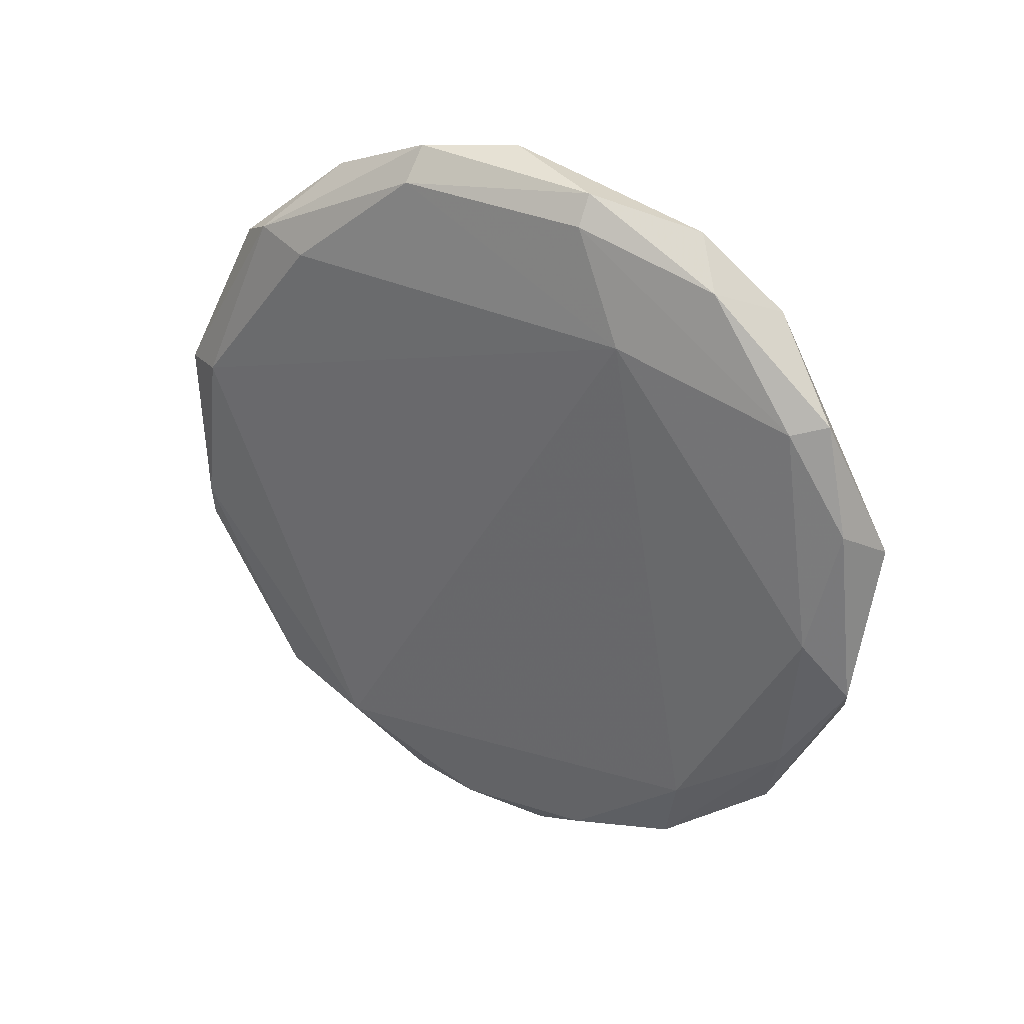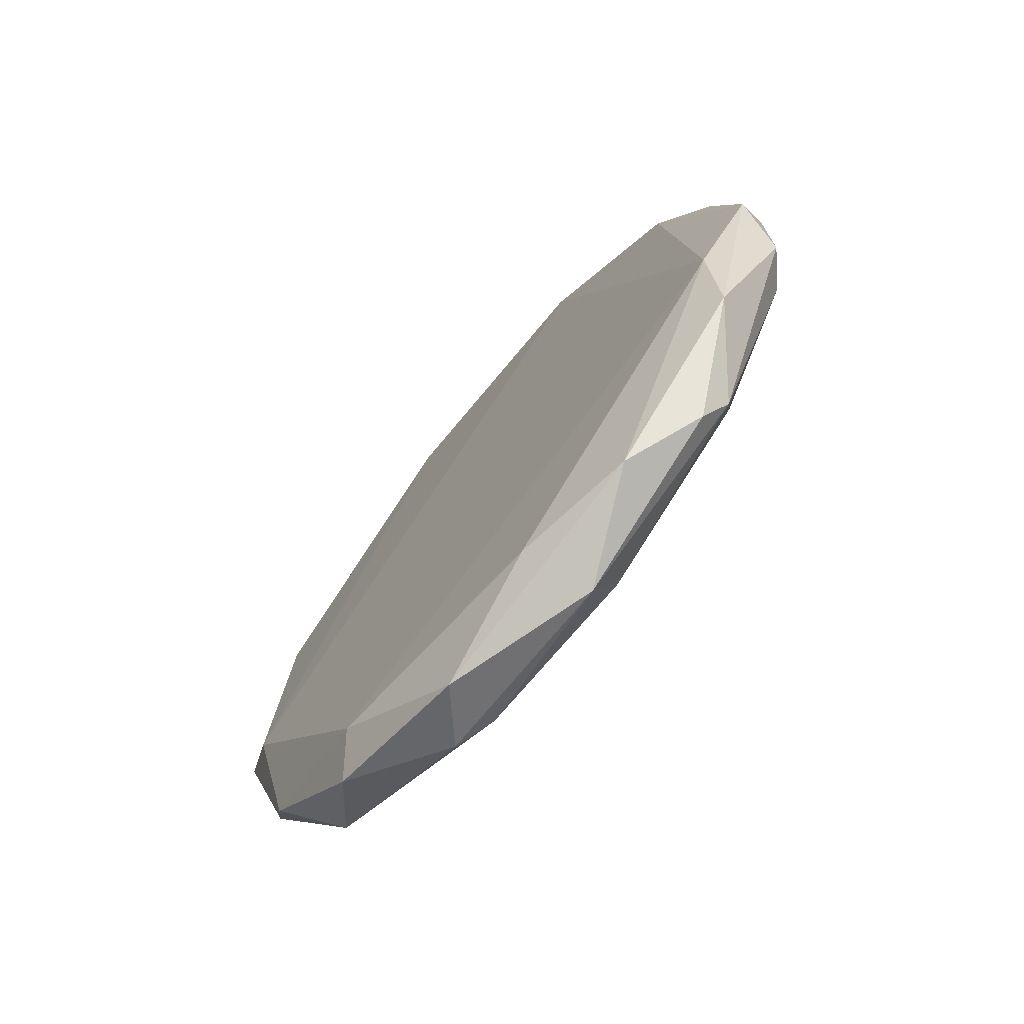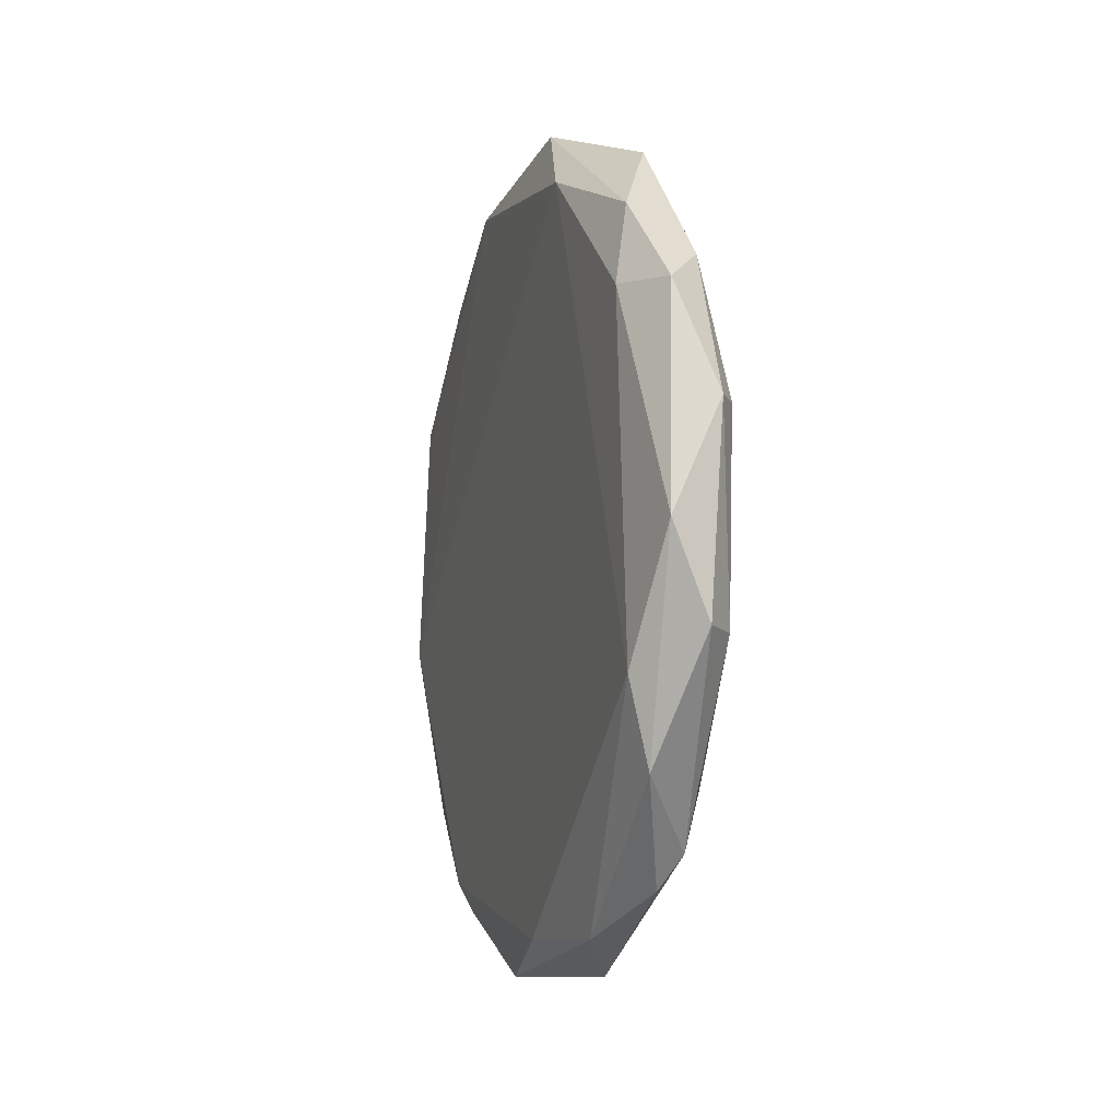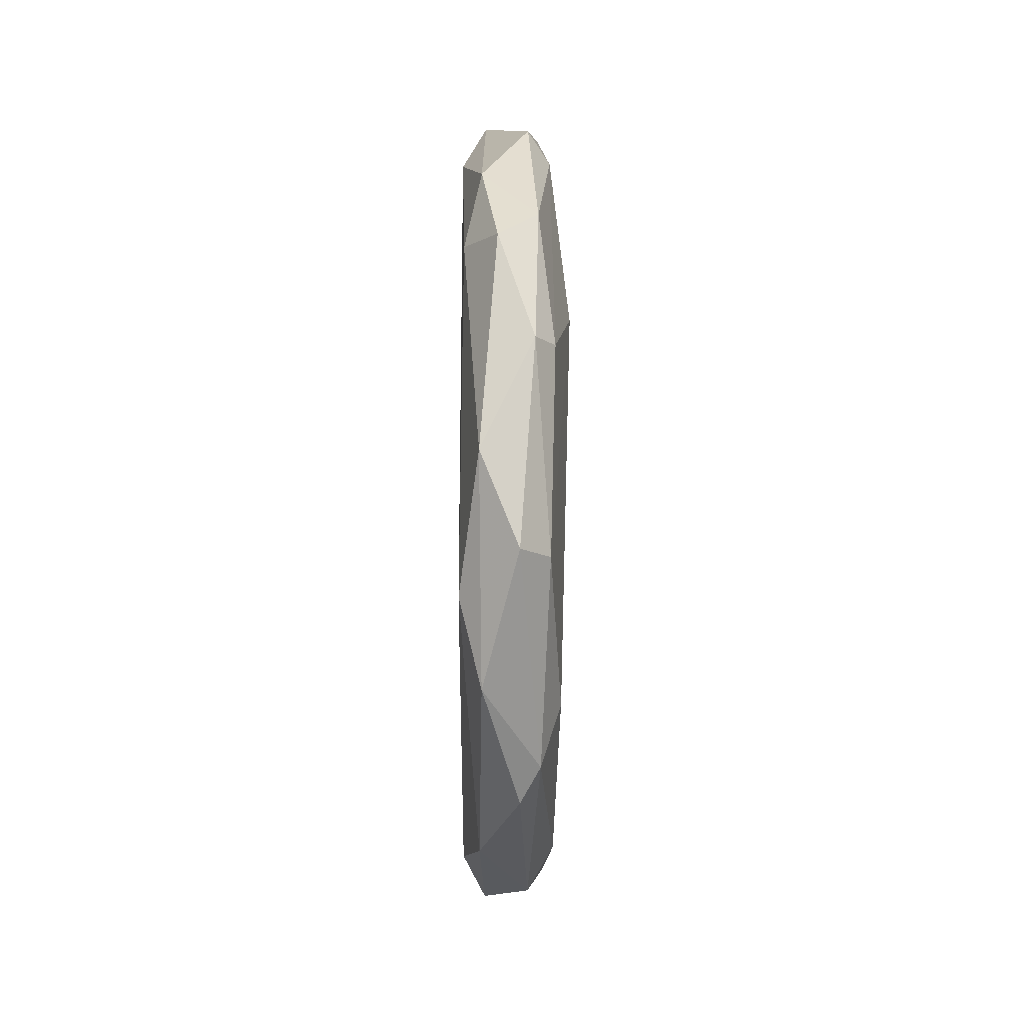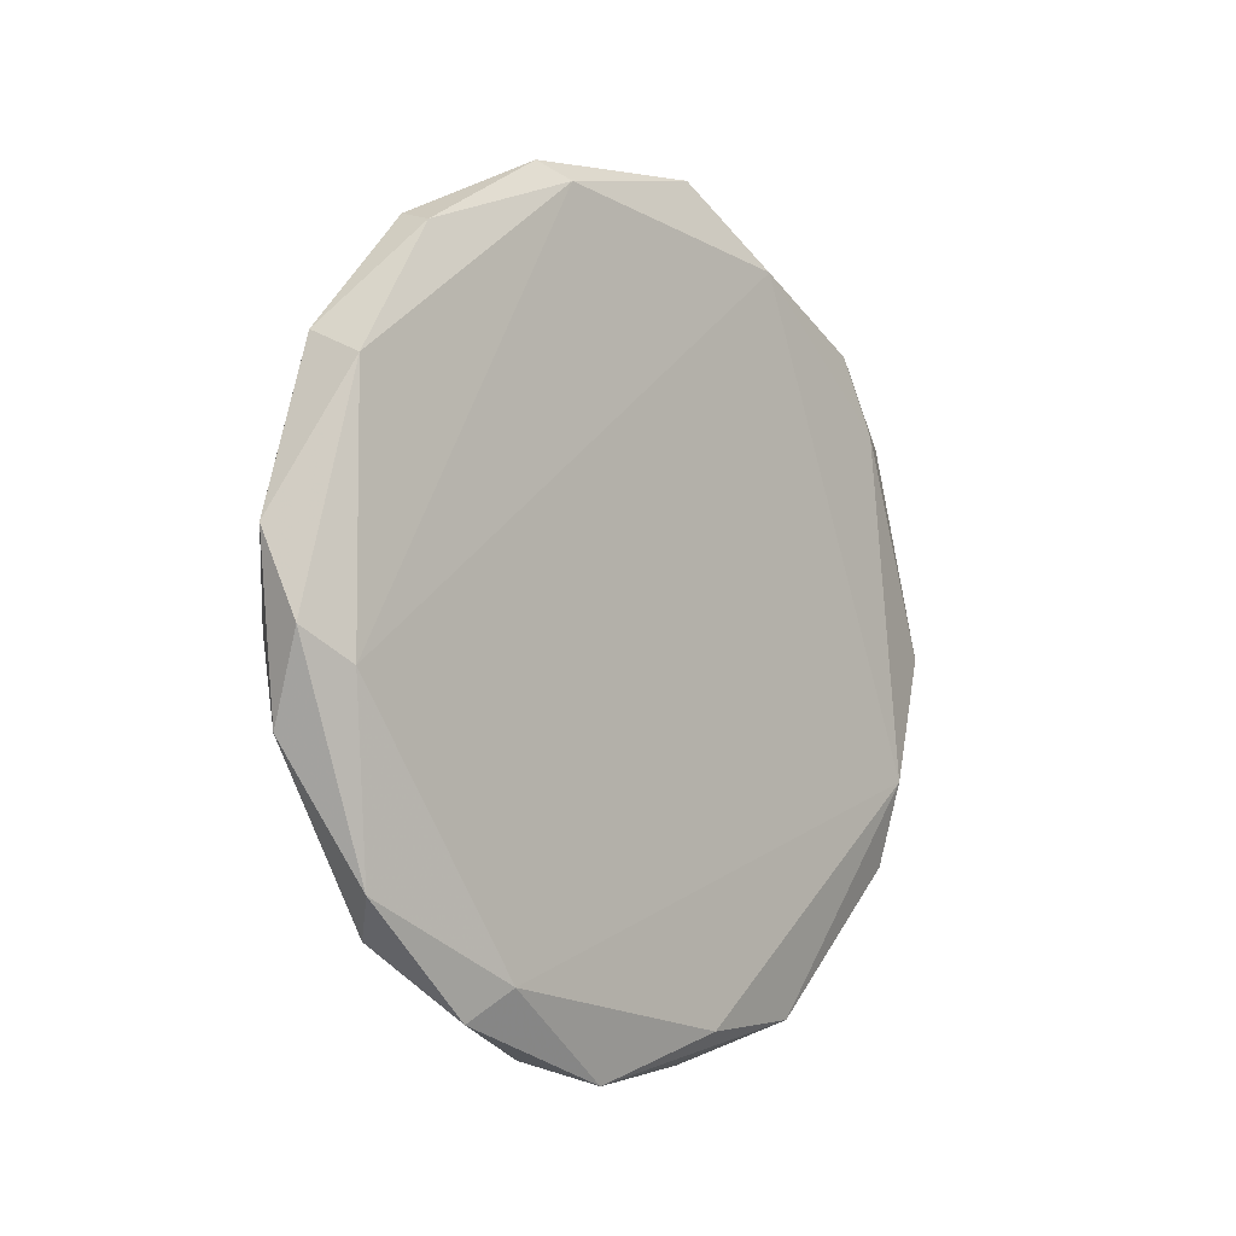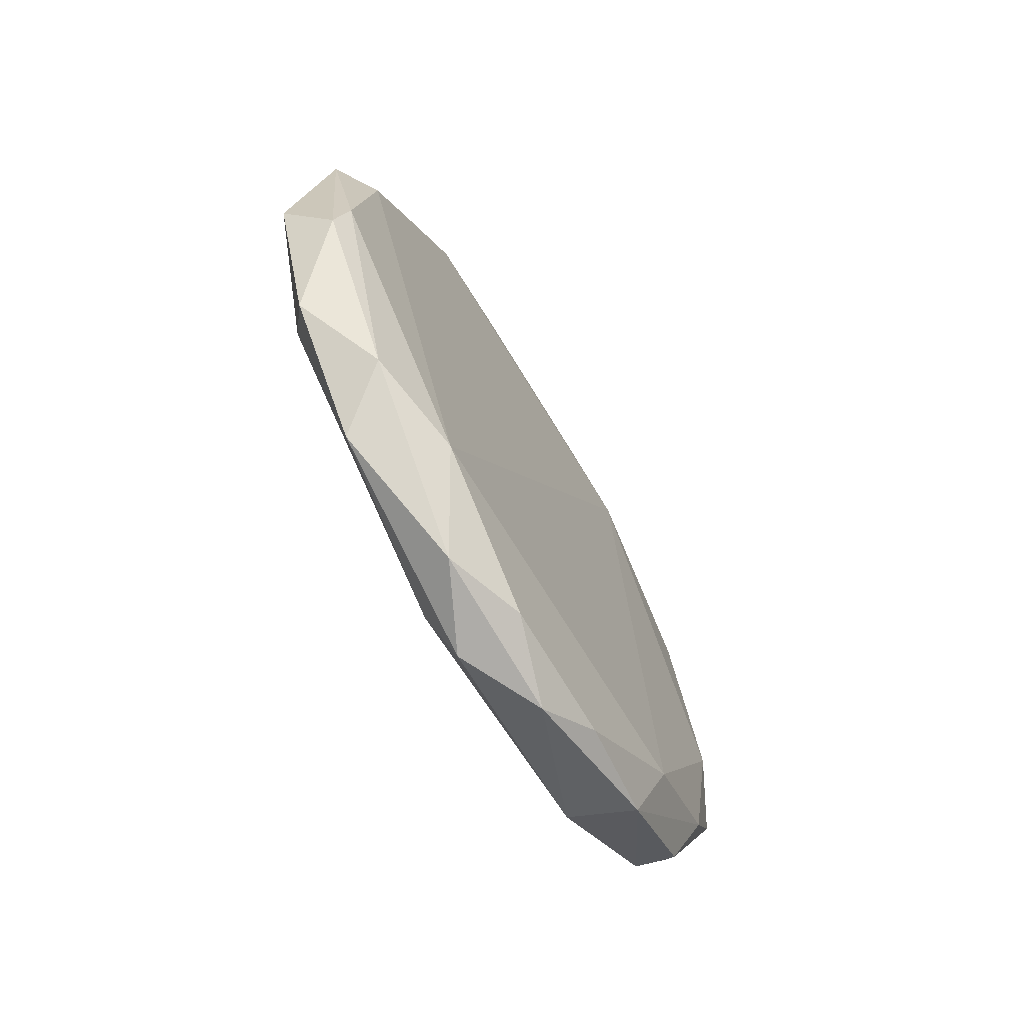
<metadata>
{"format":"obj","ext":"obj","renderer":"f3d","projection":"perspective","resolution":1024,"background":"white","views":[{"elev":32.9,"azim":-61.3,"up":"+Y"},{"elev":-71.0,"azim":140.3,"up":"+Z"},{"elev":-6.9,"azim":162.5,"up":"+Z"},{"elev":-9.5,"azim":179.3,"up":"+Z"},{"elev":-6.1,"azim":41.9,"up":"+Z"},{"elev":-69.1,"azim":-150.1,"up":"+Y"}]}
</metadata>
<code>
v -0.009836 0.05514 0.08634
v -0.01447 0.07038 0.0386
v -0.0116 -0.00776 0.09581
v -0.003963 0.05708 0.09501
v -0.005961 0.08811 0.06178
v -0.01186 -0.07239 0.06134
v -0.008576 -0.05114 0.09103
v -0.0118 -0.08388 -0.05026
v 0.008171 0.0935 -0.05941
v -0.006556 0.07606 -0.07722
v -0.000913 0.1088 -0.02717
v 0.008881 0.11 -0.003407
v 0.01292 0.085 0.05394
v 0.01382 0.09506 -0.03705
v 0.004423 0.09907 0.05327
v -0.004686 0.1074 0.02495
v 0.008455 0.07978 0.07518
v 0.007454 0.01663 0.11
v -0.007233 0.02721 0.1027
v -0.005429 -0.09487 0.05579
v -0.008391 -0.1011 0.02751
v -0.002189 -0.1107 0.01161
v 0.01376 -0.04957 -0.08646
v 0.01312 0.01964 -0.09893
v -0.01099 0.02727 -0.09642
v -0.004177 0.02529 -0.108
v -0.009445 -0.01797 -0.1023
v 0.007349 -0.01492 -0.1102
v 0.007209 -0.05869 -0.09445
v 0.008701 0.0526 -0.09761
v -0.002011 -0.07106 0.0857
v 0.008174 -0.07248 0.08232
v 0.008101 -0.03827 0.1032
v -0.004973 -0.02492 0.1076
v 0.01207 -0.03002 0.09916
v 0.00801 -0.08874 -0.06637
v 0.0137 -0.09741 -0.01869
v 0.008855 -0.1097 -0.01048
v -0.009781 0.09991 0.02466
v 0.01379 0.04135 0.09024
v -0.008656 -0.1039 -0.01053
v -0.005871 -0.02894 -0.1042
v -0.001451 0.07108 -0.08597
v 0.01125 -0.09524 0.04834
v -0.006403 -0.07665 -0.07639
v -0.01176 0.07283 -0.06145
v -0.008507 0.1006 -0.02799
v -0.001611 -0.1066 -0.0326
f 3 1 2
f 4 5 1
f 6 7 3
f 6 3 2
f 6 2 8
f 9 10 11
f 12 13 14
f 12 15 13
f 12 14 9
f 12 9 11
f 16 5 15
f 16 15 12
f 16 12 11
f 17 13 15
f 17 15 5
f 17 5 4
f 47 16 11
f 17 4 18
f 19 1 3
f 19 4 1
f 19 18 4
f 20 7 6
f 20 6 21
f 20 21 22
f 23 24 14
f 25 26 27
f 25 10 26
f 25 8 2
f 25 27 8
f 28 24 23
f 28 23 29
f 30 14 24
f 30 9 14
f 30 24 28
f 30 28 26
f 31 32 33
f 31 7 20
f 31 20 32
f 34 3 7
f 34 7 31
f 34 31 33
f 34 33 18
f 34 18 19
f 34 19 3
f 35 33 32
f 35 18 33
f 36 37 38
f 36 23 37
f 36 29 23
f 39 5 16
f 39 2 1
f 39 1 5
f 40 17 18
f 40 13 17
f 40 18 35
f 40 35 37
f 40 14 13
f 40 23 14
f 40 37 23
f 41 6 8
f 41 21 6
f 41 22 21
f 42 28 29
f 42 27 26
f 42 26 28
f 43 26 10
f 43 30 26
f 43 10 9
f 43 9 30
f 44 37 35
f 44 35 32
f 44 38 37
f 44 22 38
f 44 20 22
f 44 32 20
f 45 29 36
f 45 42 29
f 45 8 27
f 45 27 42
f 46 25 2
f 46 10 25
f 47 39 16
f 47 11 10
f 47 10 46
f 47 2 39
f 47 46 2
f 48 36 38
f 48 38 22
f 48 22 41
f 48 45 36
f 48 41 8
f 48 8 45

</code>
